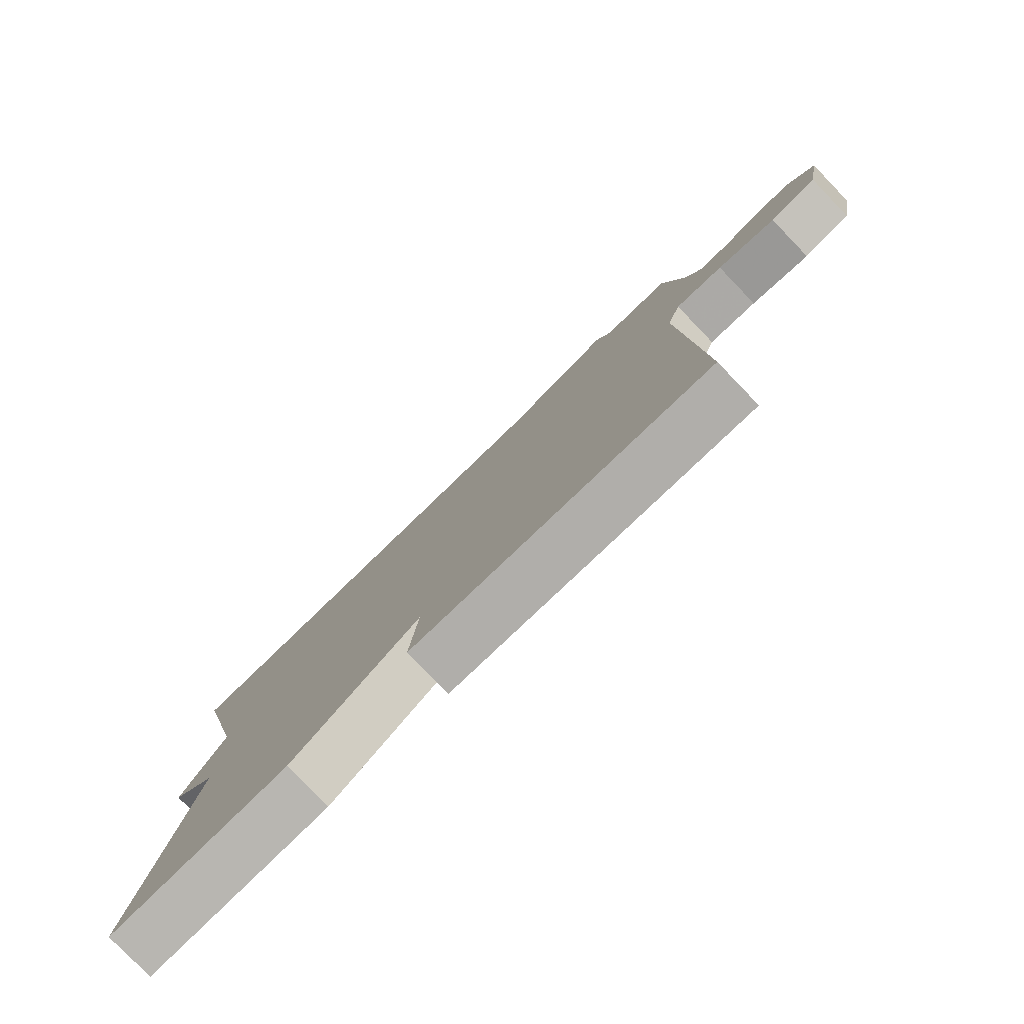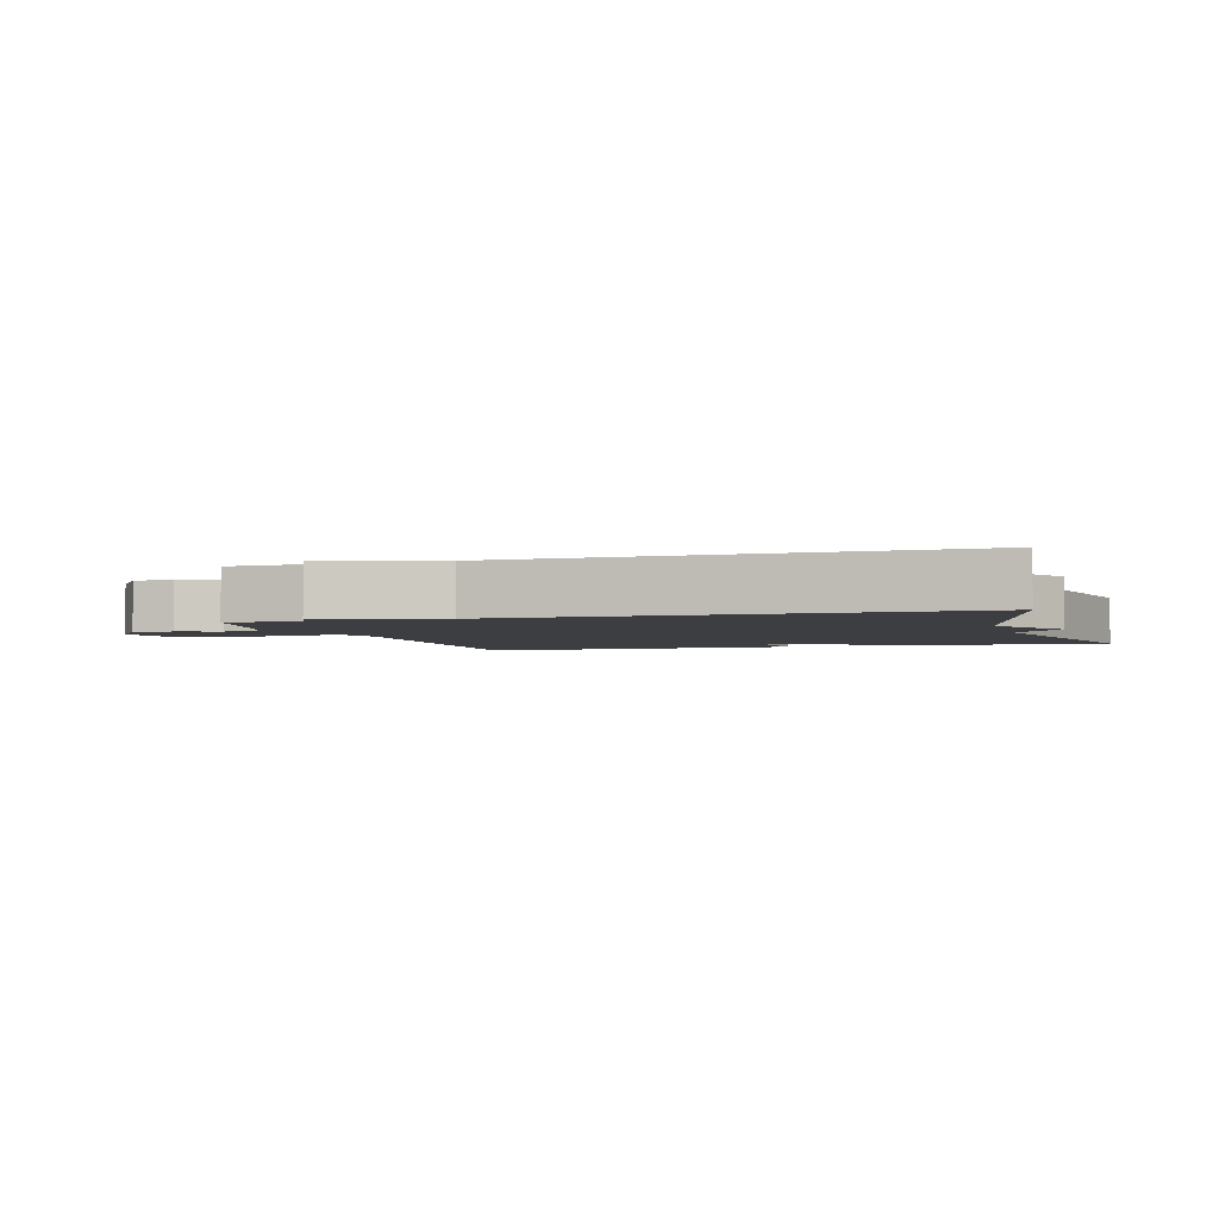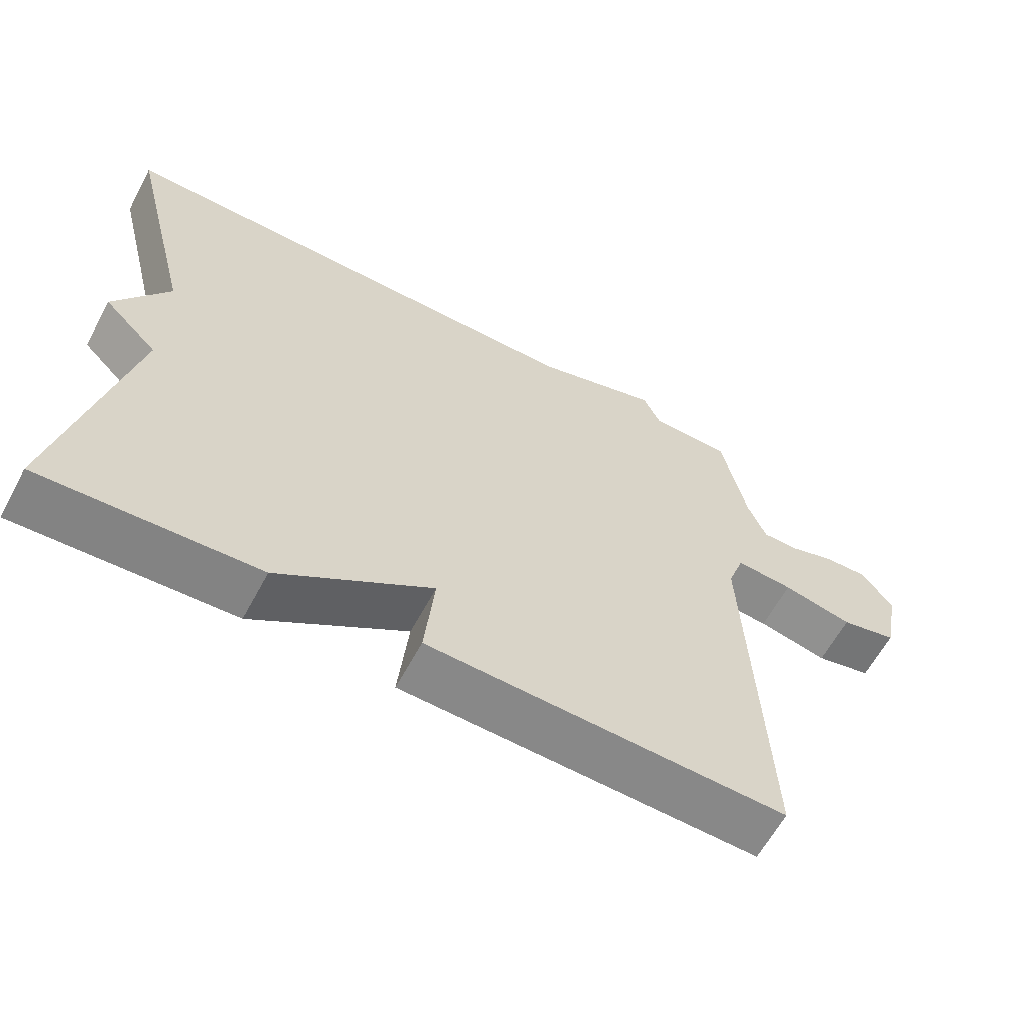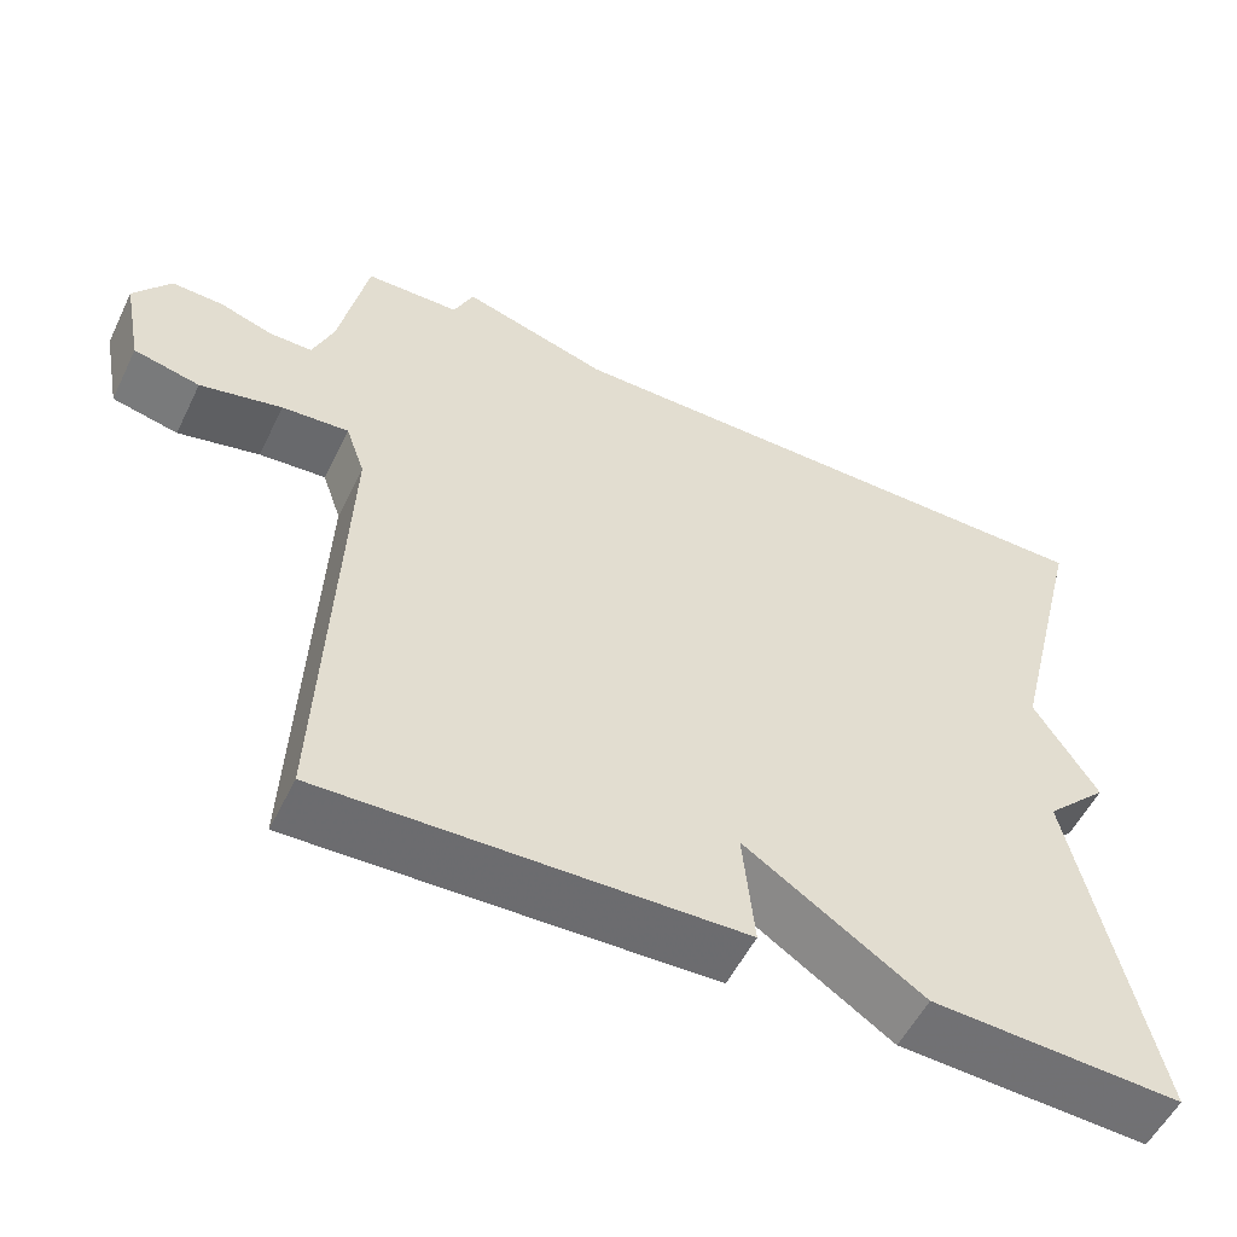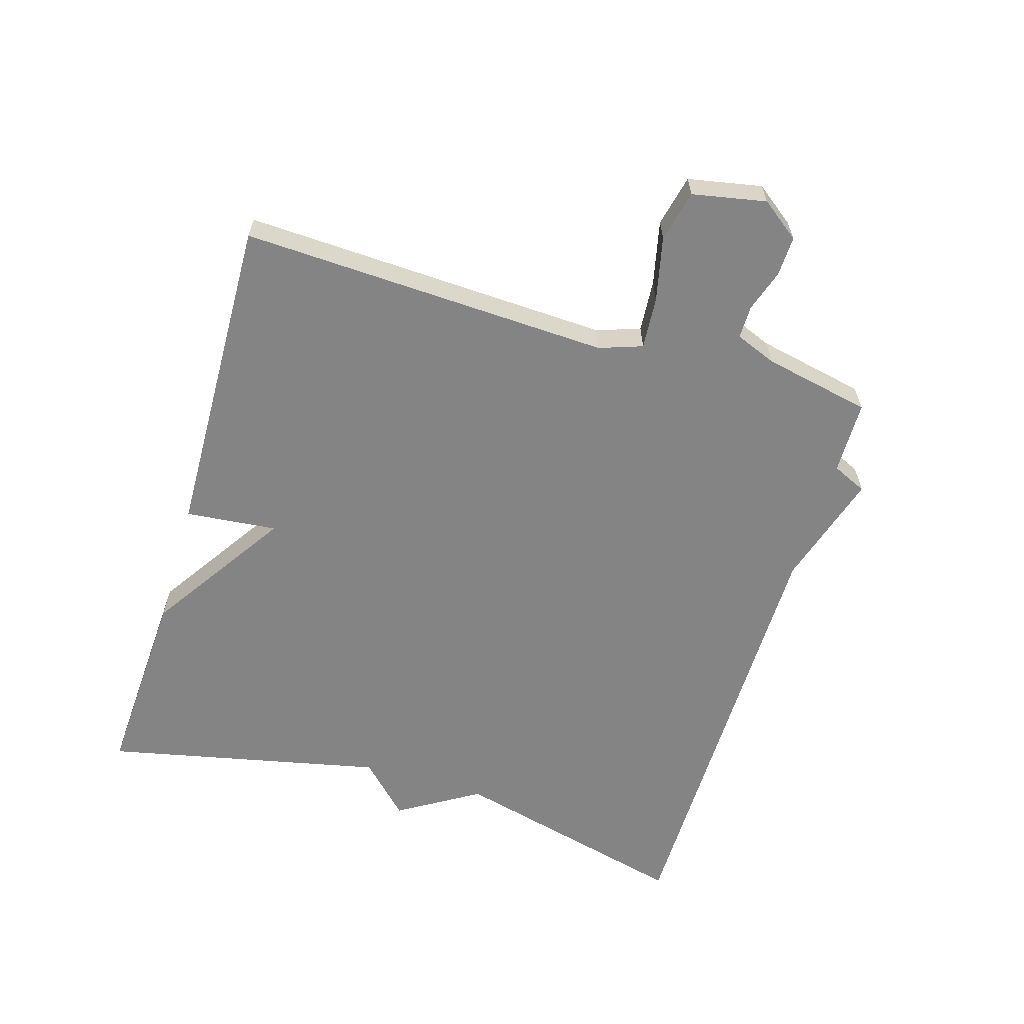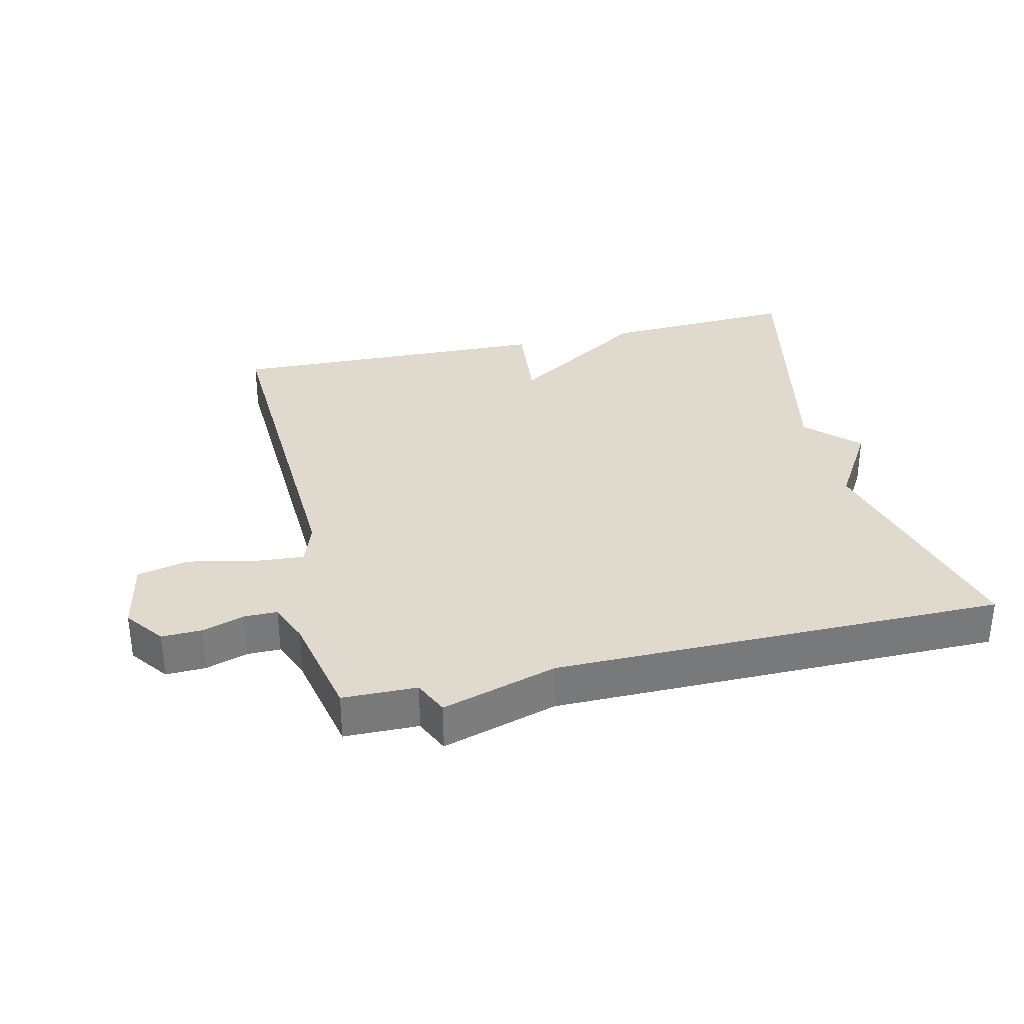
<metadata>
{"format":"obj","ext":"obj","renderer":"f3d","projection":"perspective","resolution":1024,"background":"white","views":[{"elev":-79.2,"azim":-136.0,"up":"+Z"},{"elev":-3.1,"azim":17.1,"up":"+Y"},{"elev":-62.2,"azim":151.8,"up":"+Z"},{"elev":-54.4,"azim":-25.8,"up":"+Z"},{"elev":-61.4,"azim":-106.8,"up":"+Y"},{"elev":32.6,"azim":-13.2,"up":"+Y"}]}
</metadata>
<code>
v -0.5 0.07 -0.5
v -0.477 0.07 0.067
v -0.5 0.07 0.133
v -0.58 0.07 0.127
v -0.678 0.07 0.105
v -0.757 0.07 0.123
v -0.779 0.07 0.236
v -0.735 0.07 0.295
v -0.674 0.07 0.293
v -0.61 0.07 0.272
v -0.559 0.07 0.272
v -0.534 0.07 0.335
v -0.5 0.07 0.5
v -0.387 0.07 0.502
v -0.363 0.07 0.555
v -0.187 0.07 0.502
v 0.5 0.07 0.5
v 0.407 0.07 0.129
v 0.483 0.07 0.005
v 0.407 0.07 -0.071
v 0.5 0.07 -0.5
v 0.199 0.07 -0.485
v -0.015 0.07 -0.344
v -0.001 0.07 -0.485
v -0.5 0 -0.5
v -0.477 0 0.067
v -0.5 0 0.133
v -0.58 0 0.127
v -0.678 0 0.105
v -0.757 0 0.123
v -0.779 0 0.236
v -0.735 0 0.295
v -0.674 0 0.293
v -0.61 0 0.272
v -0.559 0 0.272
v -0.534 0 0.335
v -0.5 0 0.5
v -0.387 0 0.502
v -0.363 0 0.555
v -0.187 0 0.502
v 0.5 0 0.5
v 0.407 0 0.129
v 0.483 0 0.005
v 0.407 0 -0.071
v 0.5 0 -0.5
v 0.199 0 -0.485
v -0.015 0 -0.344
v -0.001 0 -0.485
f 23 24 1 2
f 23 2 3
f 22 23 3
f 21 22 3
f 20 21 3
f 18 19 20 3
f 16 17 18 3
f 14 15 16 3
f 12 13 14 3
f 11 12 3 4
f 5 6 7
f 4 5 7
f 11 4 7
f 10 11 7
f 7 8 9 10
f 26 25 48 47
f 27 26 47
f 27 47 46
f 27 46 45
f 27 45 44
f 27 44 43 42
f 27 42 41 40
f 27 40 39 38
f 27 38 37 36
f 28 27 36 35
f 31 30 29
f 31 29 28
f 31 28 35
f 31 35 34
f 34 33 32 31
f 1 25 26 2
f 2 26 27 3
f 3 27 28 4
f 4 28 29 5
f 5 29 30 6
f 6 30 31 7
f 7 31 32 8
f 8 32 33 9
f 9 33 34 10
f 10 34 35 11
f 11 35 36 12
f 12 36 37 13
f 13 37 38 14
f 14 38 39 15
f 15 39 40 16
f 16 40 41 17
f 17 41 42 18
f 18 42 43 19
f 19 43 44 20
f 20 44 45 21
f 21 45 46 22
f 22 46 47 23
f 23 47 48 24
f 24 48 25 1

</code>
